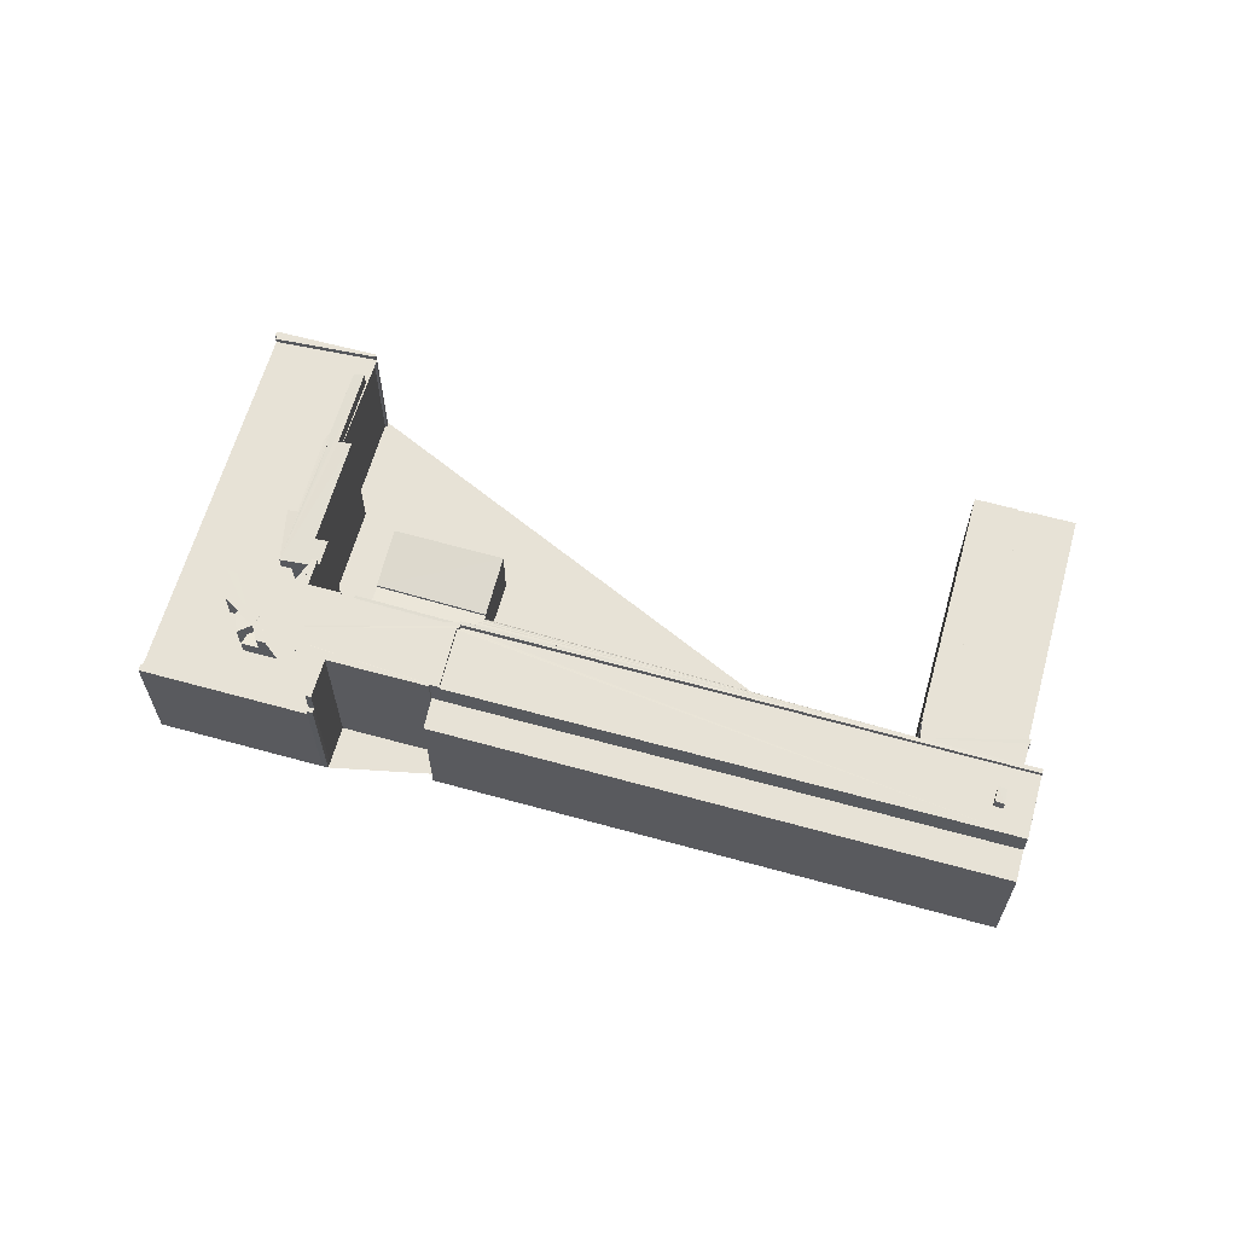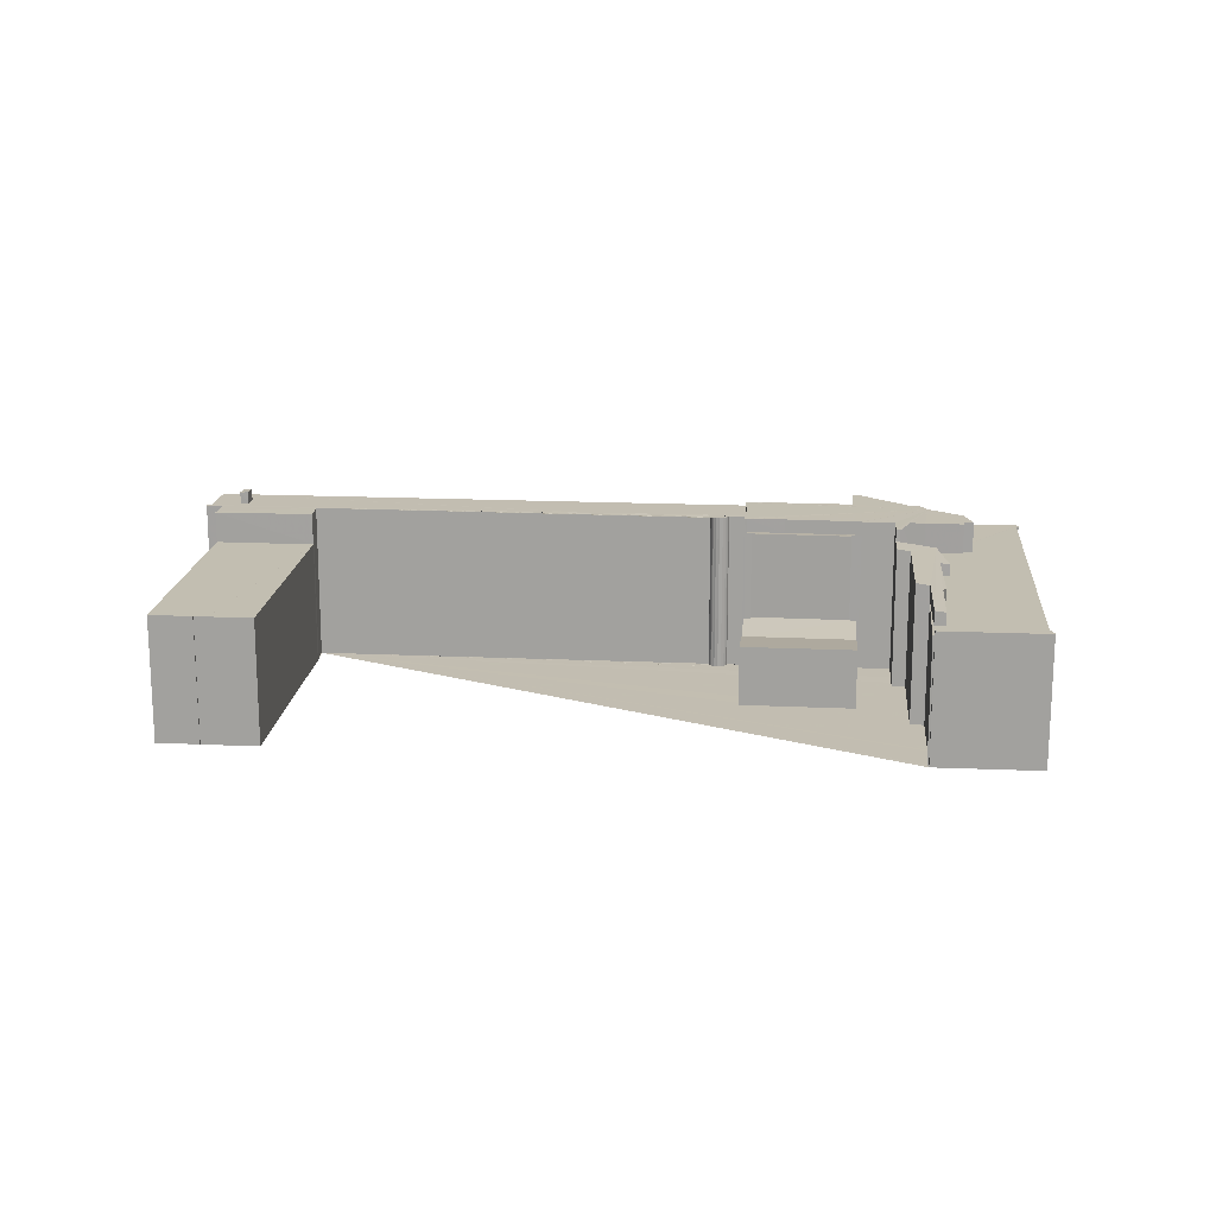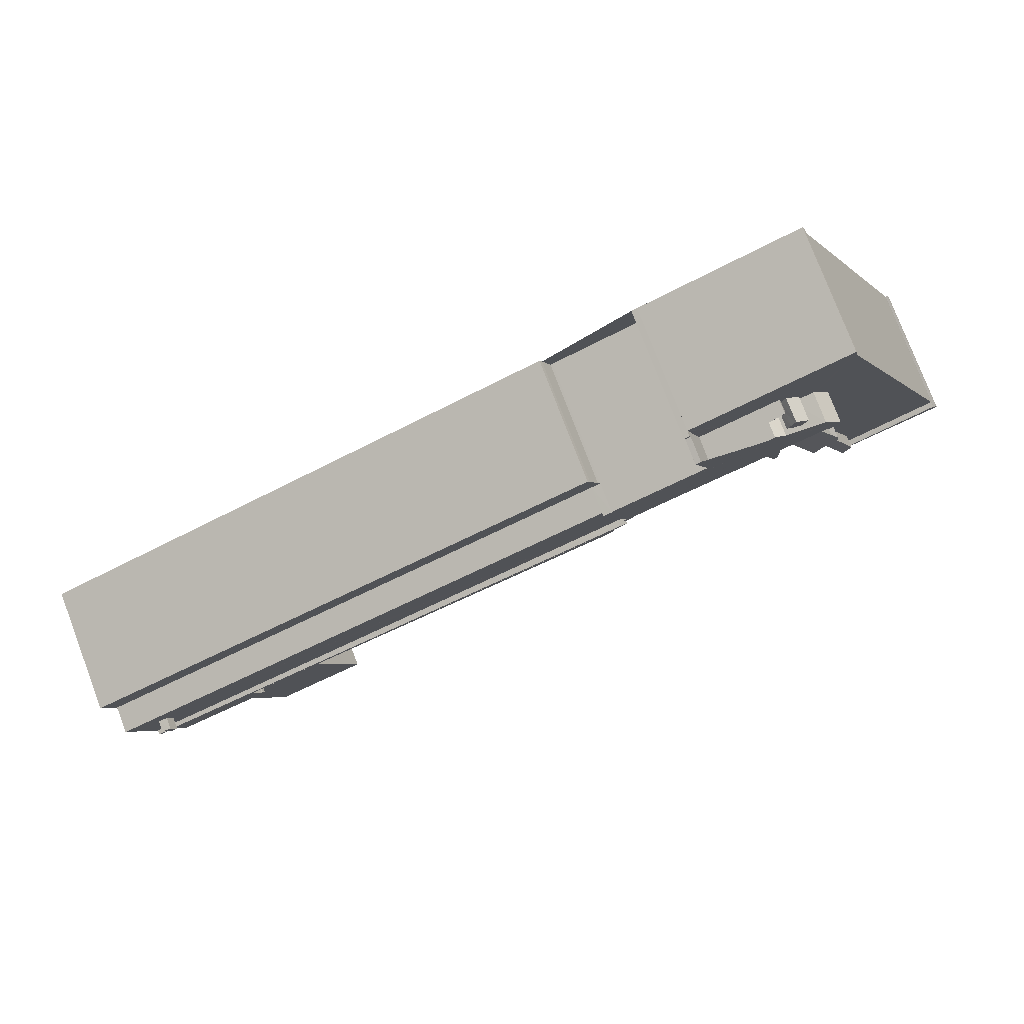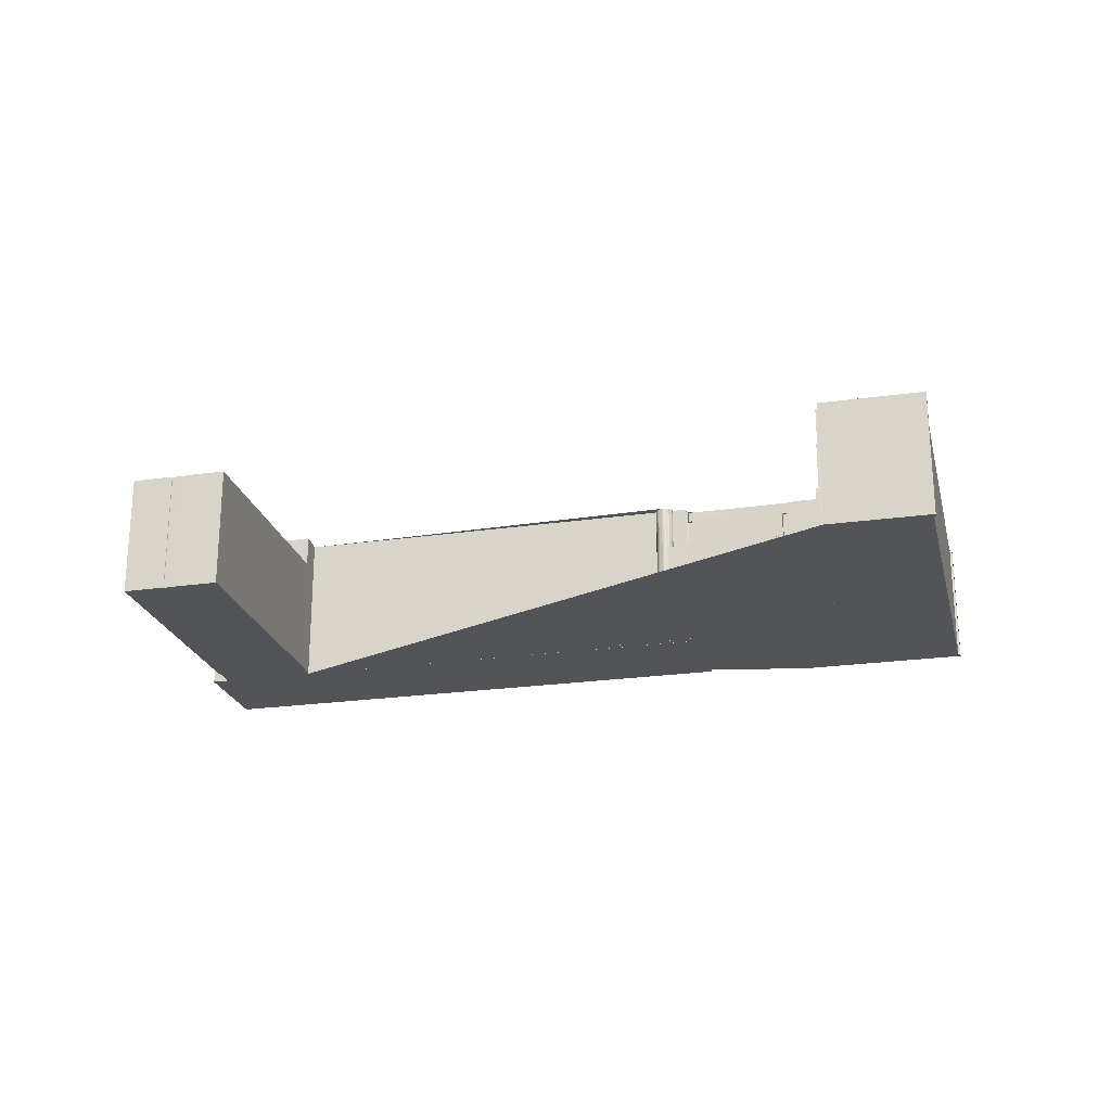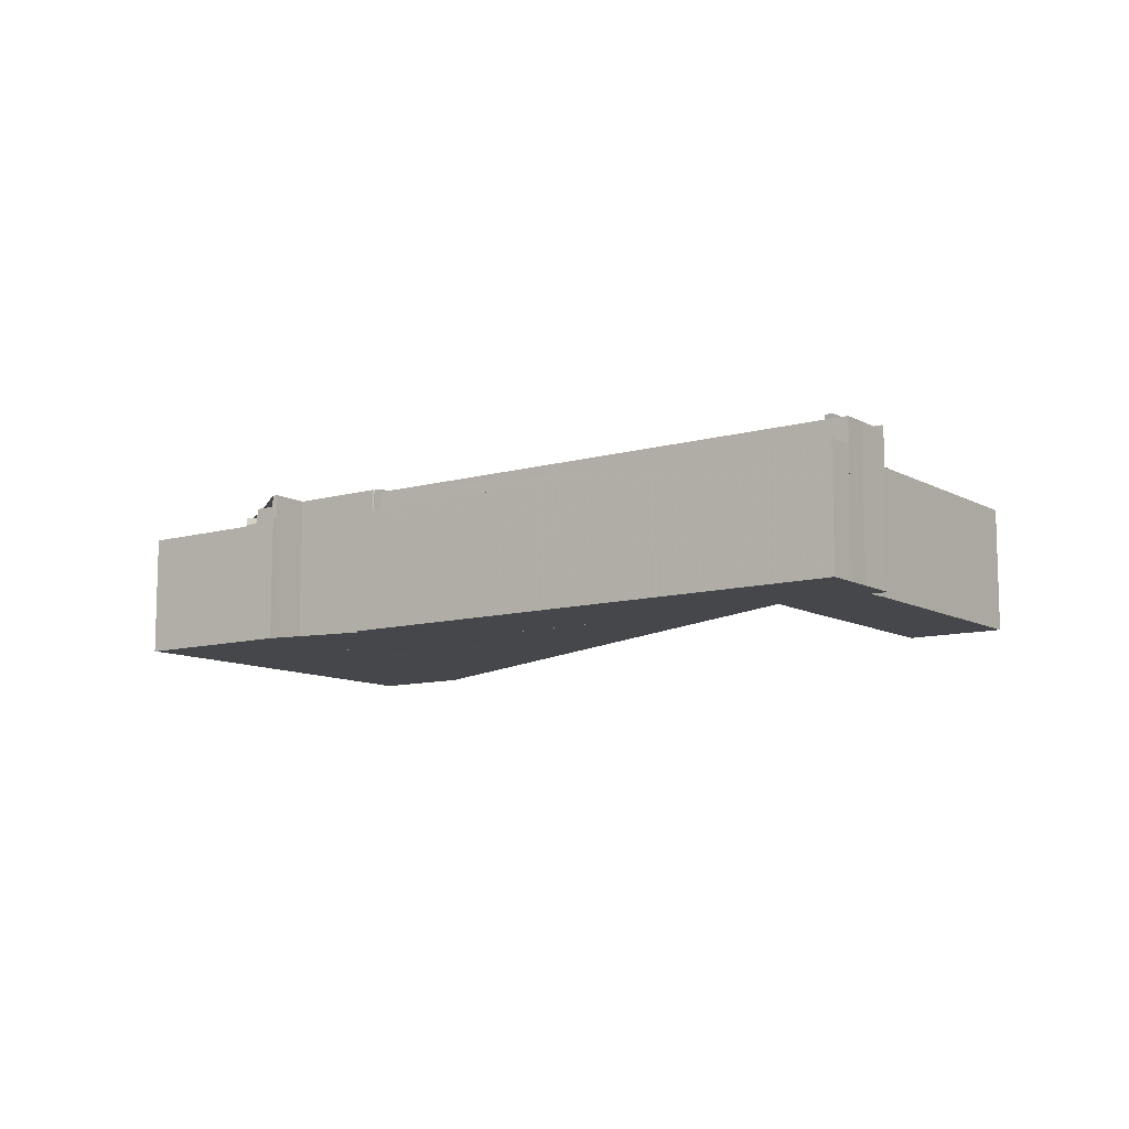
<metadata>
{"format":"obj","ext":"obj","renderer":"f3d","projection":"perspective","resolution":1024,"background":"white","views":[{"elev":63.2,"azim":-141.9,"up":"+Z"},{"elev":17.1,"azim":27.6,"up":"+Z"},{"elev":77.6,"azim":-20.8,"up":"+Y"},{"elev":-23.2,"azim":36.1,"up":"+Z"},{"elev":-10.2,"azim":-121.6,"up":"+Z"}]}
</metadata>
<code>
v 8.506e+04 4.465e+05 -2.266
v 8.506e+04 4.465e+05 -2.266
v 8.506e+04 4.465e+05 -2.266
v 8.506e+04 4.465e+05 -2.266
v 8.507e+04 4.464e+05 -2.266
v 8.506e+04 4.464e+05 -2.266
v 8.506e+04 4.464e+05 -2.266
v 8.506e+04 4.464e+05 -2.266
v 8.506e+04 4.464e+05 -2.266
v 8.506e+04 4.464e+05 -2.266
v 8.505e+04 4.465e+05 -2.266
v 8.504e+04 4.465e+05 -2.266
v 8.505e+04 4.465e+05 -2.266
v 8.504e+04 4.465e+05 -2.266
v 8.504e+04 4.465e+05 -2.266
v 8.504e+04 4.465e+05 -2.266
v 8.504e+04 4.465e+05 -2.266
v 8.504e+04 4.465e+05 -2.266
v 8.504e+04 4.465e+05 -2.266
v 8.51e+04 4.465e+05 -2.266
v 8.51e+04 4.465e+05 -2.266
v 8.511e+04 4.465e+05 -2.266
v 8.511e+04 4.465e+05 -2.266
v 8.512e+04 4.465e+05 -2.266
v 8.512e+04 4.465e+05 -2.266
v 8.512e+04 4.465e+05 -2.266
v 8.512e+04 4.465e+05 -2.266
v 8.514e+04 4.465e+05 -2.266
v 8.514e+04 4.465e+05 -2.266
v 8.514e+04 4.465e+05 -2.266
v 8.516e+04 4.465e+05 -2.266
v 8.516e+04 4.465e+05 -2.266
v 8.516e+04 4.465e+05 -2.266
v 8.516e+04 4.465e+05 -2.266
v 8.514e+04 4.465e+05 -2.266
v 8.514e+04 4.465e+05 -2.266
v 8.514e+04 4.465e+05 -2.266
v 8.514e+04 4.465e+05 -2.266
v 8.514e+04 4.465e+05 -2.266
v 8.514e+04 4.465e+05 -2.266
v 8.514e+04 4.465e+05 -2.266
v 8.514e+04 4.465e+05 -2.266
v 8.513e+04 4.465e+05 -2.266
v 8.513e+04 4.465e+05 -2.266
v 8.513e+04 4.465e+05 -2.266
v 8.513e+04 4.465e+05 -2.266
v 8.512e+04 4.465e+05 -2.266
v 8.512e+04 4.465e+05 -2.266
v 8.512e+04 4.465e+05 -2.266
v 8.512e+04 4.465e+05 -2.266
v 8.512e+04 4.465e+05 -2.266
v 8.513e+04 4.465e+05 -2.266
v 8.513e+04 4.465e+05 -2.266
v 8.511e+04 4.465e+05 -2.266
v 8.511e+04 4.465e+05 -2.266
v 8.511e+04 4.465e+05 -2.266
v 8.511e+04 4.465e+05 -2.266
v 8.511e+04 4.465e+05 -2.266
v 8.511e+04 4.465e+05 -2.266
v 8.511e+04 4.465e+05 -2.266
v 8.511e+04 4.465e+05 -2.266
v 8.511e+04 4.465e+05 -2.266
v 8.511e+04 4.465e+05 -2.266
v 8.511e+04 4.465e+05 -2.266
v 8.511e+04 4.465e+05 -2.266
v 8.511e+04 4.465e+05 -2.266
v 8.511e+04 4.465e+05 -2.266
v 8.511e+04 4.465e+05 -2.266
v 8.511e+04 4.465e+05 -2.266
v 8.511e+04 4.465e+05 -2.266
v 8.511e+04 4.465e+05 -2.266
v 8.511e+04 4.465e+05 -2.266
v 8.511e+04 4.465e+05 -2.266
v 8.511e+04 4.465e+05 -2.266
v 8.51e+04 4.465e+05 -2.266
v 8.51e+04 4.465e+05 -2.266
v 8.51e+04 4.465e+05 -2.266
v 8.51e+04 4.465e+05 -2.266
v 8.516e+04 4.465e+05 14.62
v 8.516e+04 4.465e+05 13.92
v 8.514e+04 4.465e+05 13.93
v 8.514e+04 4.465e+05 14.63
v 8.512e+04 4.465e+05 17.9
v 8.511e+04 4.465e+05 13.99
v 8.511e+04 4.465e+05 17.89
v 8.506e+04 4.464e+05 14.01
v 8.506e+04 4.464e+05 14.01
v 8.51e+04 4.465e+05 14
v 8.51e+04 4.465e+05 14
v 8.504e+04 4.465e+05 18.07
v 8.505e+04 4.465e+05 18.08
v 8.514e+04 4.465e+05 14.63
v 8.504e+04 4.465e+05 18.07
v 8.504e+04 4.465e+05 17.5
v 8.504e+04 4.465e+05 18.07
v 8.506e+04 4.465e+05 18.12
v 8.506e+04 4.465e+05 18.12
v 8.506e+04 4.464e+05 14.02
v 8.506e+04 4.464e+05 14.01
v 8.505e+04 4.465e+05 14.01
v 8.506e+04 4.465e+05 18.12
v 8.506e+04 4.465e+05 18.12
v 8.506e+04 4.465e+05 13.99
v 8.506e+04 4.464e+05 14.01
v 8.507e+04 4.464e+05 14
v 8.511e+04 4.465e+05 18.29
v 8.511e+04 4.465e+05 18.29
v 8.504e+04 4.465e+05 19
v 8.504e+04 4.465e+05 17.49
v 8.504e+04 4.465e+05 17.49
v 8.504e+04 4.465e+05 18.91
v 8.51e+04 4.465e+05 18.29
v 8.51e+04 4.465e+05 18.29
v 8.51e+04 4.465e+05 18.29
v 8.51e+04 4.465e+05 18.29
v 8.511e+04 4.465e+05 18.29
v 8.513e+04 4.465e+05 16.07
v 8.514e+04 4.465e+05 16.08
v 8.511e+04 4.465e+05 18.29
v 8.511e+04 4.465e+05 18.29
v 8.511e+04 4.465e+05 18.29
v 8.511e+04 4.465e+05 18.29
v 8.511e+04 4.465e+05 17.89
v 8.511e+04 4.465e+05 17.49
v 8.511e+04 4.465e+05 17.49
v 8.511e+04 4.465e+05 17.89
v 8.511e+04 4.465e+05 18.3
v 8.51e+04 4.465e+05 17.49
v 8.51e+04 4.465e+05 18.26
v 8.511e+04 4.465e+05 18.29
v 8.514e+04 4.465e+05 15.81
v 8.514e+04 4.465e+05 13.93
v 8.514e+04 4.465e+05 15.82
v 8.511e+04 4.465e+05 18.3
v 8.511e+04 4.465e+05 18.3
v 8.511e+04 4.465e+05 18.29
v 8.511e+04 4.465e+05 18.3
v 8.511e+04 4.465e+05 18.3
v 8.511e+04 4.465e+05 17.89
v 8.511e+04 4.465e+05 18.3
v 8.514e+04 4.465e+05 13.93
v 8.511e+04 4.465e+05 16.09
v 8.511e+04 4.465e+05 4.685
v 8.511e+04 4.465e+05 16.16
v 8.511e+04 4.465e+05 4.371
v 8.511e+04 4.465e+05 4.019
v 8.511e+04 4.465e+05 5.514
v 8.513e+04 4.465e+05 4.409
v 8.513e+04 4.465e+05 4.013
v 8.513e+04 4.465e+05 17.89
v 8.513e+04 4.465e+05 10.48
v 8.513e+04 4.465e+05 10.44
v 8.513e+04 4.465e+05 13.94
v 8.513e+04 4.465e+05 17.89
v 8.513e+04 4.465e+05 10.44
v 8.513e+04 4.465e+05 13.94
v 8.511e+04 4.465e+05 4.632
v 8.511e+04 4.465e+05 4.631
v 8.516e+04 4.465e+05 14.62
v 8.516e+04 4.465e+05 14.62
v 8.516e+04 4.465e+05 14.62
v 8.513e+04 4.465e+05 5.525
v 8.512e+04 4.465e+05 16.16
v 8.512e+04 4.465e+05 4.679
v 8.512e+04 4.465e+05 16.08
v 8.512e+04 4.465e+05 16.08
v 8.514e+04 4.465e+05 13.93
v 8.514e+04 4.465e+05 15.61
v 8.514e+04 4.465e+05 13.94
v 8.514e+04 4.465e+05 15.62
v 8.512e+04 4.465e+05 17.89
v 8.512e+04 4.465e+05 16.06
v 8.512e+04 4.465e+05 17.89
v 8.513e+04 4.465e+05 17.89
v 8.513e+04 4.465e+05 16.33
v 8.513e+04 4.465e+05 17.89
v 8.513e+04 4.465e+05 16.25
v 8.513e+04 4.465e+05 17.89
v 8.512e+04 4.465e+05 4.641
v 8.512e+04 4.465e+05 4.641
v 8.511e+04 4.465e+05 17.89
v 8.511e+04 4.465e+05 16.05
v 8.511e+04 4.465e+05 16.05
v 8.511e+04 4.465e+05 17.89
v 8.513e+04 4.465e+05 15.76
v 8.513e+04 4.465e+05 10.48
v 8.514e+04 4.465e+05 13.93
v 8.514e+04 4.465e+05 13.93
v 8.514e+04 4.465e+05 13.93
v 8.514e+04 4.465e+05 13.93
v 8.514e+04 4.465e+05 13.93
v 8.504e+04 4.465e+05 14
v 8.512e+04 4.465e+05 17.9
v 8.512e+04 4.465e+05 14.64
v 8.512e+04 4.465e+05 14.64
v 8.512e+04 4.465e+05 17.9
v 8.513e+04 4.465e+05 17.9
v 8.513e+04 4.465e+05 13.99
v 8.513e+04 4.465e+05 13.99
v 8.513e+04 4.465e+05 15.11
v 8.513e+04 4.465e+05 17.9
v 8.513e+04 4.465e+05 13.99
v 8.513e+04 4.465e+05 15.02
v 8.512e+04 4.465e+05 14.64
v 8.512e+04 4.465e+05 13.95
v 8.512e+04 4.465e+05 14.64
v 8.513e+04 4.465e+05 16.34
v 8.513e+04 4.465e+05 17.89
v 8.513e+04 4.465e+05 13.94
v 8.514e+04 4.465e+05 13.93
v 8.514e+04 4.465e+05 17.89
v 8.513e+04 4.465e+05 13.94
v 8.513e+04 4.465e+05 17.9
v 8.504e+04 4.465e+05 13.99
v 8.511e+04 4.465e+05 17.89
v 8.511e+04 4.465e+05 17.49
v 8.514e+04 4.465e+05 15.64
v 8.514e+04 4.465e+05 13.94
v 8.514e+04 4.465e+05 13.94
v 8.514e+04 4.465e+05 15.35
v 8.511e+04 4.465e+05 17.47
v 8.511e+04 4.465e+05 13.99
v 8.504e+04 4.465e+05 17.48
v 8.511e+04 4.465e+05 13.99
v 8.511e+04 4.465e+05 17.89
v 8.511e+04 4.465e+05 16.09
v 8.511e+04 4.465e+05 17.89
v 8.513e+04 4.465e+05 17.9
v 8.513e+04 4.465e+05 17.04
v 8.513e+04 4.465e+05 17.04
v 8.513e+04 4.465e+05 17.9
v 8.513e+04 4.465e+05 17.06
v 8.513e+04 4.465e+05 13.99
v 8.513e+04 4.465e+05 13.98
v 8.514e+04 4.465e+05 17.89
v 8.514e+04 4.465e+05 13.94
v 8.504e+04 4.465e+05 19.07
v 8.504e+04 4.465e+05 17.49
v 8.512e+04 4.465e+05 17.9
v 8.512e+04 4.465e+05 13.95
v 8.512e+04 4.465e+05 13.95
v 8.511e+04 4.465e+05 17.89
v 8.511e+04 4.465e+05 13.99
v 8.513e+04 4.465e+05 15.76
v 8.513e+04 4.465e+05 13.94
v 8.513e+04 4.465e+05 13.94
v 8.513e+04 4.465e+05 15.94
v 8.513e+04 4.465e+05 17.06
v 8.504e+04 4.465e+05 18.98
v 8.504e+04 4.465e+05 17.49
v 8.513e+04 4.465e+05 15.44
v 8.513e+04 4.465e+05 13.94
v 8.513e+04 4.465e+05 17.11
v 8.513e+04 4.465e+05 13.94
v 8.513e+04 4.465e+05 17.1
v 8.513e+04 4.465e+05 17.9
v 8.513e+04 4.465e+05 17.09
v 8.513e+04 4.465e+05 15.36
v 8.513e+04 4.465e+05 15.13
v 8.513e+04 4.465e+05 17.07
v 8.513e+04 4.465e+05 13.94
v 8.513e+04 4.465e+05 13.94
v 8.513e+04 4.465e+05 17.05
v 8.513e+04 4.465e+05 15.49
v 8.513e+04 4.465e+05 17.9
v 8.504e+04 4.465e+05 17.49
v 8.504e+04 4.465e+05 18.07
v 8.505e+04 4.465e+05 18.08
v 8.514e+04 4.465e+05 15.62
v 8.514e+04 4.465e+05 13.94
v 8.514e+04 4.465e+05 15.52
v 8.514e+04 4.465e+05 13.93
v 8.513e+04 4.465e+05 13.94
v 8.513e+04 4.465e+05 15.56
f 1 2 3 4 5 6 7 8 9 10 11 12 13 14 15 16 17 18 19 20 21 22 23 24 25 26 27 28 29 30 31 32 33 34 35 36 37 38 39 40 41 42 43 44 45 46 47 48 49 50 51 52 53 54 55 56 57 58 59 60 61 62 63 64 65 66 67 68 69 70 71 72 73 74 75 76 77 78
f 79 80 81 82
f 83 24 23 84 85
f 86 8 7 87
f 88 21 20 89
f 90 14 13 91
f 82 81 36 35 92
f 93 94 16 15 95
f 96 2 1 97
f 98 10 9 99
f 99 9 8 86
f 95 15 14 90
f 100 11 10 98
f 101 3 2 96
f 102 103 4 3 101
f 87 7 6 104
f 104 6 5 105
f 106 68 67 107
f 108 109 110 111
f 105 5 4 103
f 112 78 77 113
f 113 77 76 114
f 114 76 75 115
f 115 75 74 116
f 117 43 42 118
f 116 74 73 119
f 120 72 71 121
f 121 71 70 122
f 123 124 125 126
f 127 126 125 128 129
f 129 128 94 93
f 122 70 69 130
f 130 69 68 106
f 131 41 40 132 133
f 119 73 72 120
f 134 65 64 135
f 107 67 66 136
f 136 66 65 134
f 135 64 63 137
f 137 63 62 138
f 138 62 61 139 140
f 140 139 126 127
f 80 31 30 141
f 142 59 58 143 144
f 145 146 55 54 147
f 148 149 146 145
f 150 151 152 153 154
f 153 152 155 156
f 157 57 56 158
f 158 56 55 146
f 159 34 33 160
f 160 33 32 161
f 162 53 52 149 148
f 163 164 49 48 165
f 165 48 47 166
f 133 132 167 168
f 168 167 169 170
f 171 172 166 173
f 174 46 45 175 176
f 176 175 177 178
f 149 52 51 179
f 179 51 50 180
f 181 182 183 184
f 185 156 155 186 177
f 184 183 172 171
f 118 42 41 131
f 147 54 53 162
f 187 29 28 188
f 141 30 29 187
f 189 39 38 190
f 132 40 39 189
f 191 37 36 81
f 190 38 37 191
f 92 35 34 159
f 161 32 31 80 79
f 89 20 19 192
f 193 194 195 196
f 196 195 25 24 83
f 197 198 199 200 201
f 200 199 202 203
f 204 205 27 26 206
f 188 28 27 205
f 175 45 44 207
f 206 26 25 195
f 208 209 210 211
f 211 210 212 213
f 192 19 18 214
f 215 216 124 123
f 217 218 219 220
f 221 222 214 223
f 180 50 49 164
f 84 23 22 224
f 224 22 21 88
f 225 221 216 215
f 139 61 60 226 227
f 227 226 182 181
f 143 58 57 157
f 228 229 230 231
f 232 233 234 230
f 178 177 186 151 150
f 235 236 209 208
f 237 238 109 108
f 154 153 236 235
f 239 240 241 194 193
f 242 243 222 221 225
f 226 60 59 142
f 173 166 47 46 174
f 244 245 246 247
f 194 241 205 204
f 85 84 243 242
f 248 203 202 233 232
f 249 250 238 237
f 251 252 245 244
f 253 254 252 251 255
f 256 247 246 240 239
f 257 258 259 260
f 229 261 262 263
f 231 230 234 198 197
f 213 212 261 229 228
f 263 262 254 253
f 255 251 258 257
f 201 200 264 265
f 266 17 16 94
f 144 143 164 163
f 223 214 18 17 266
f 265 264 247 256
f 91 13 12 267
f 267 12 11 100 268
f 268 100 103 102
f 269 270 218 217
f 271 272 270 269
f 220 219 273 274
f 170 169 272 271
f 207 44 43 117
f 274 273 156 185
f 260 259 203 248
f 111 110 250 249
f 97 1 78 112
f 147 162 148 145
f 161 79 82 92 159 160
f 151 186 155 152
f 164 143 157 158 146 149 179 180
f 194 204 206 195
f 243 84 224 88 89 192 214 222
f 198 234 233 202 199
f 203 259 258 251 244 247 264 200
f 144 163 165 166 172 183 182 226 142
f 223 266 94 128 125 124 216 221
f 265 256 239 193 196 83 85 242 225 215 123 126 139 227 181 184 171 173 174 176 178 150 154 235 208 211 213 228 231 197 201
f 103 100 98 99 86 87 104 105
f 156 273 219 218 270 272 169 167 132 189 190 191 81 80 141 187 188 205 241 240 246 245 252 254 262 261 212 210 209 236 153
f 274 185 177 175 207 117 118 131 133 168 170 271 269 217 220
f 260 248 232 230 229 263 253 255 257
f 111 249 237 108
f 97 112 113 114 115 116 119 120 121 122 130 106 107 136 134 135 137 138 140 127 129 93 95 90 91 267 268 102 101 96

</code>
